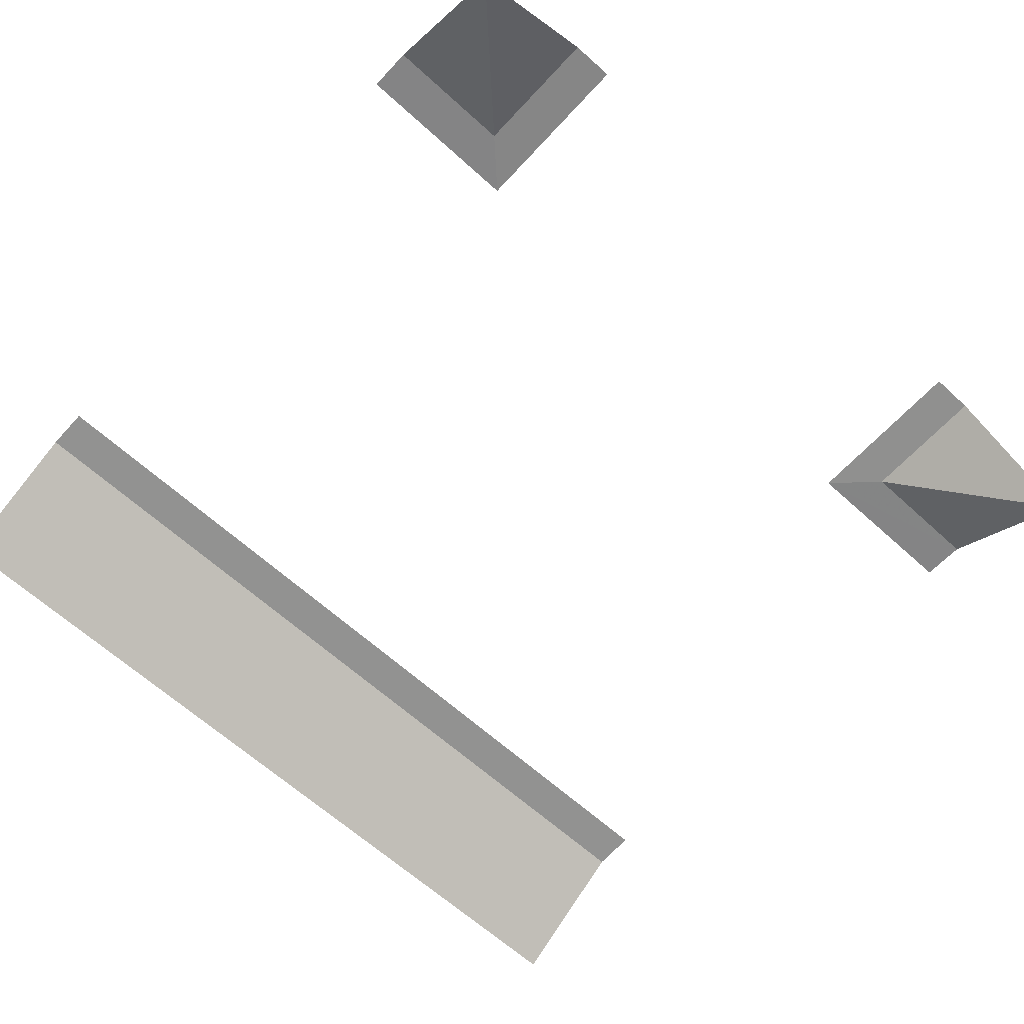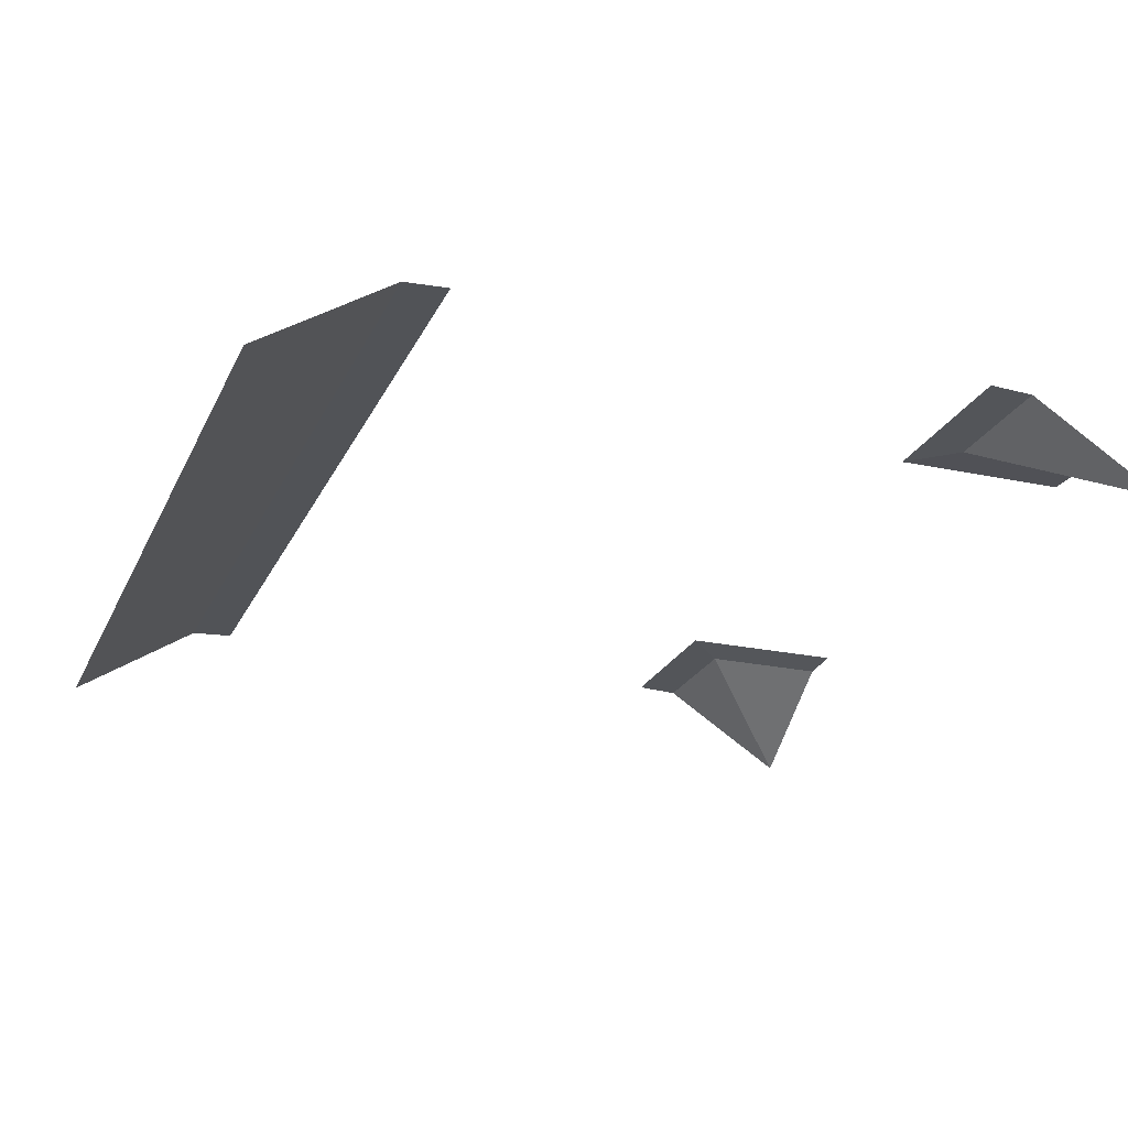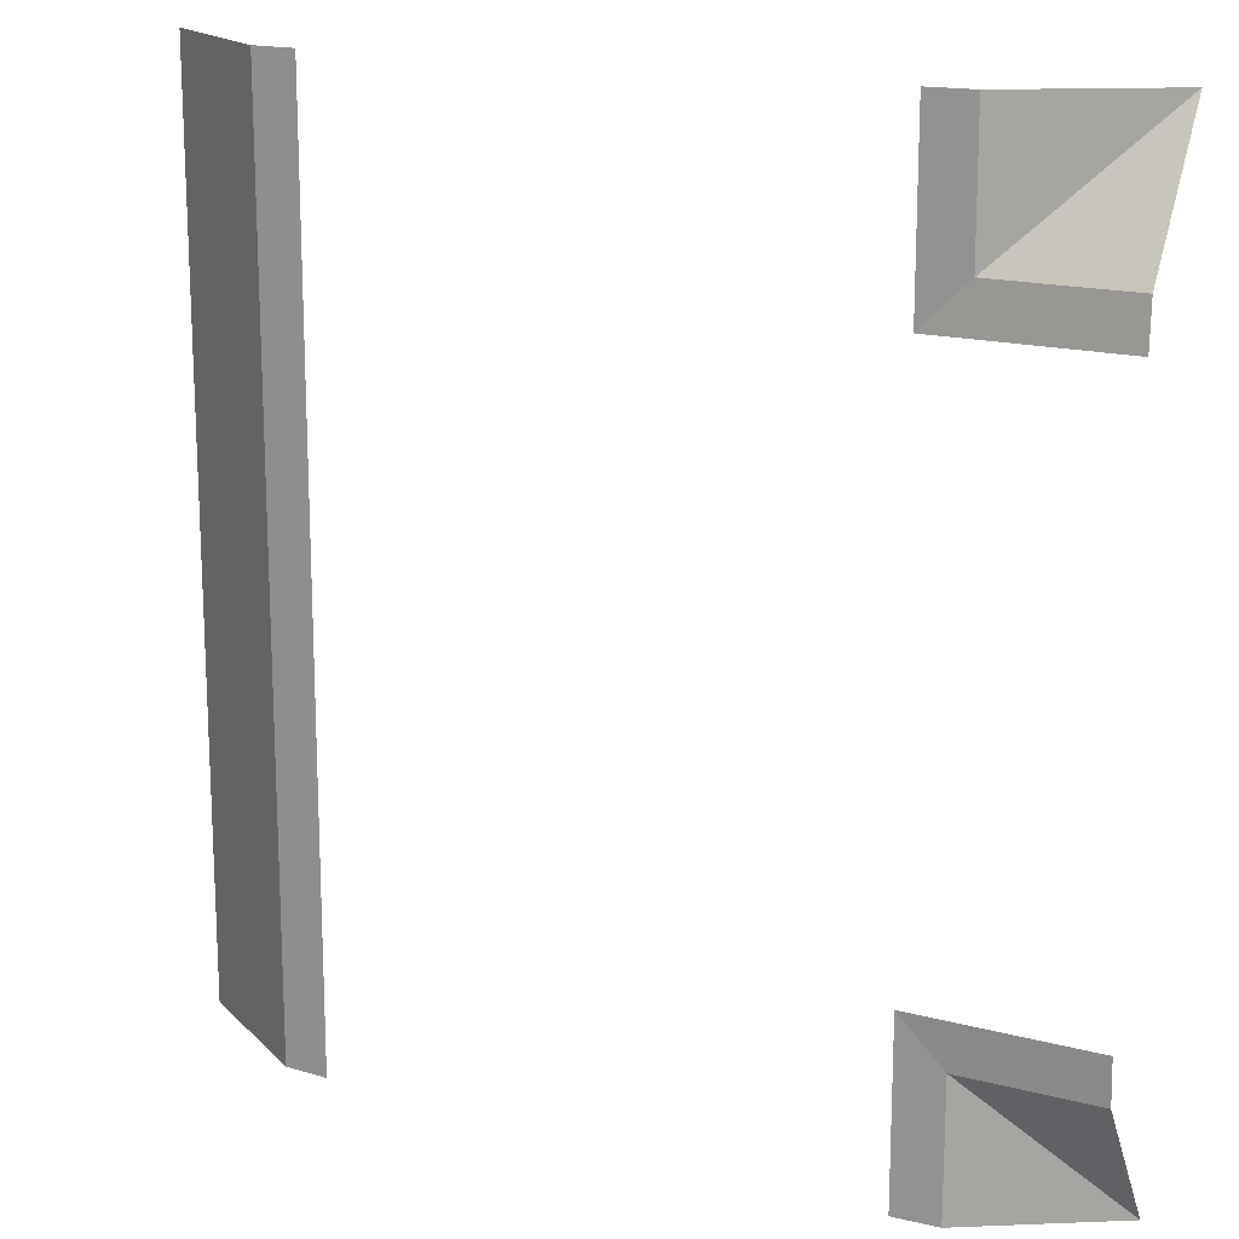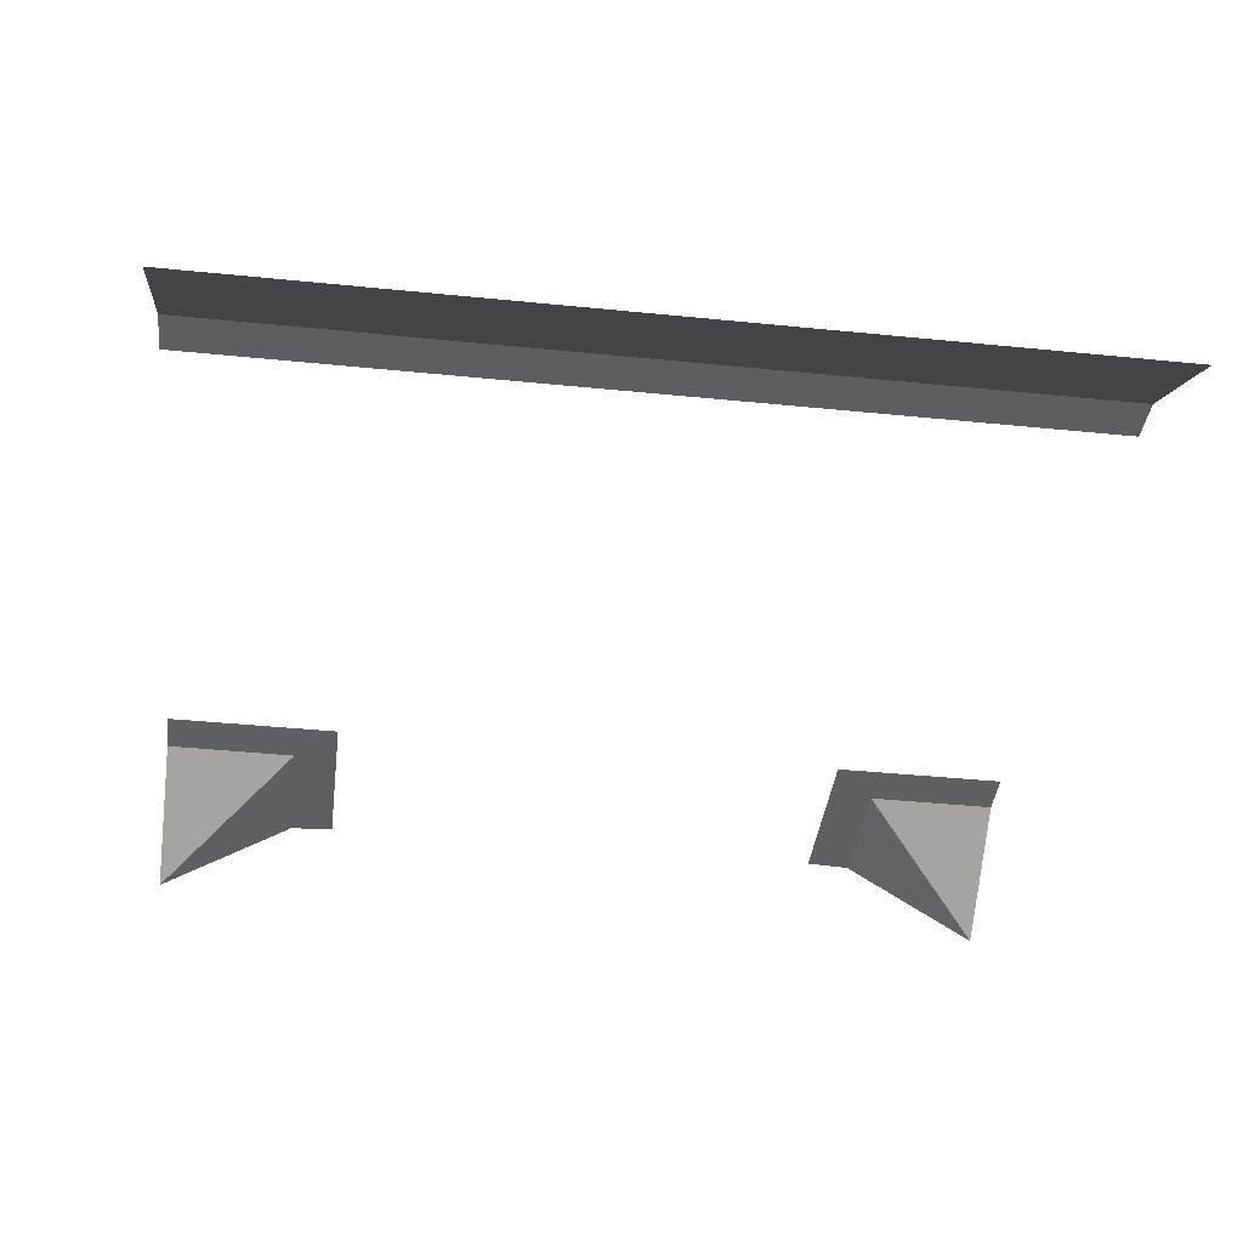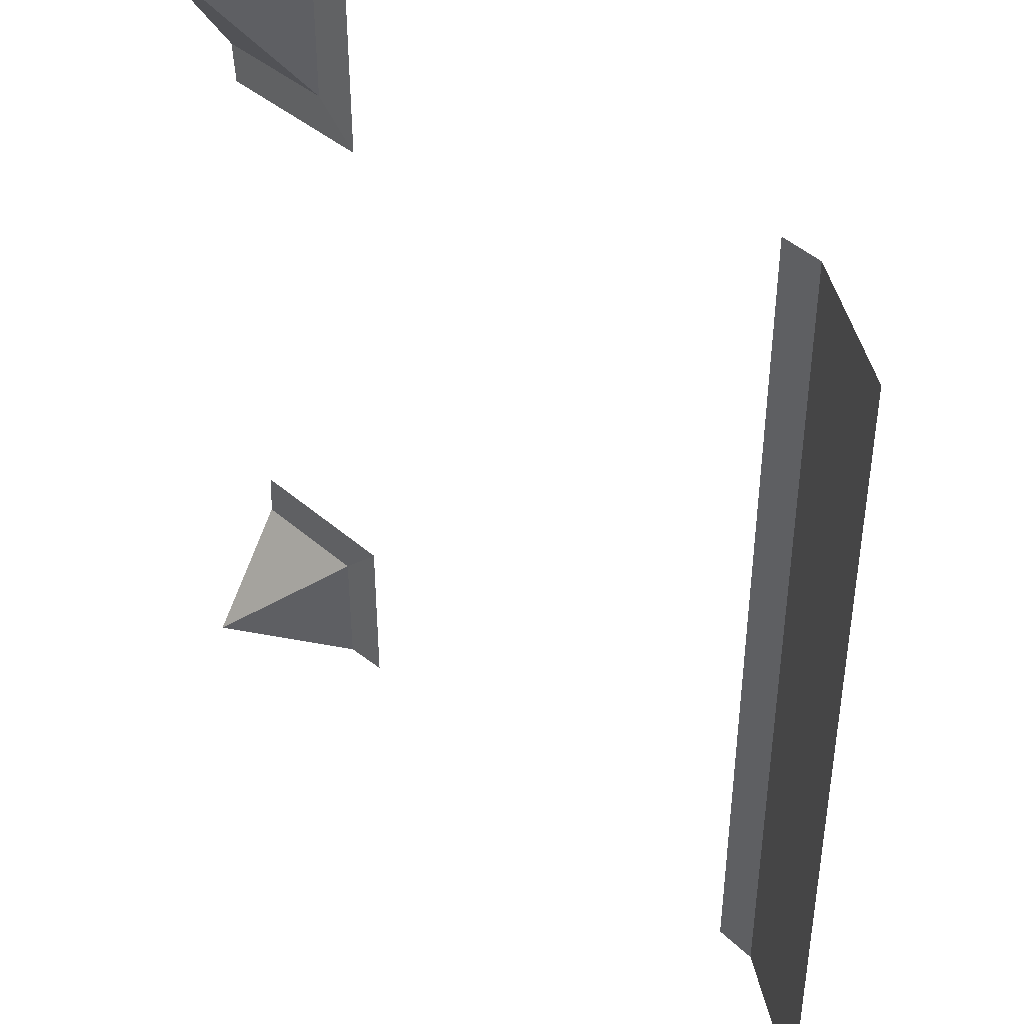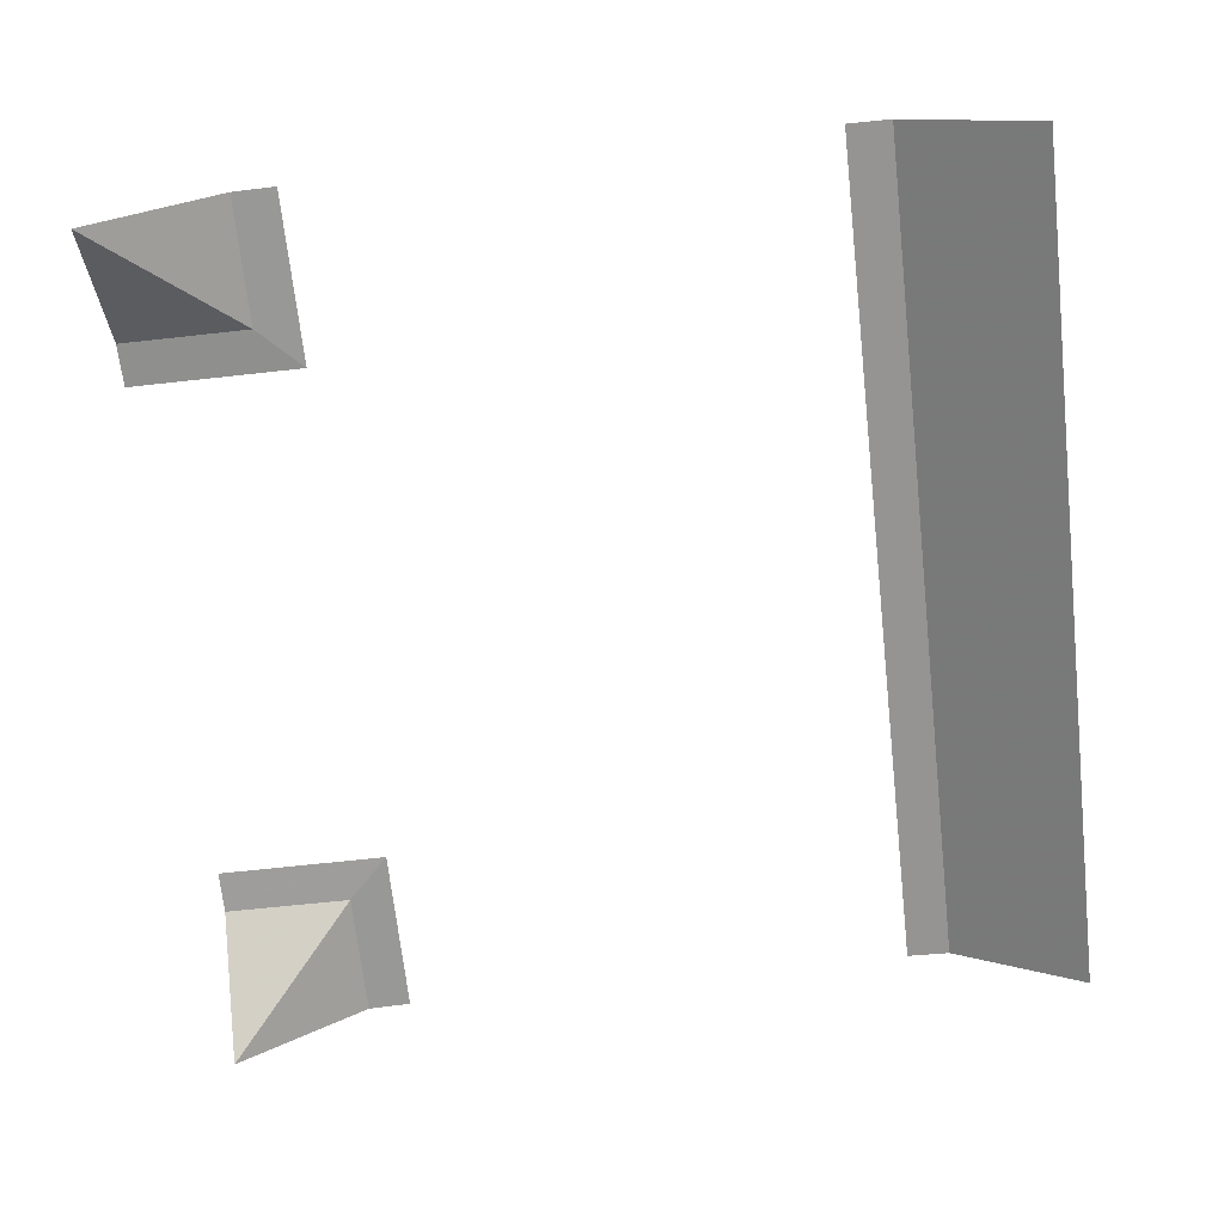
<metadata>
{"format":"obj","ext":"obj","renderer":"f3d","projection":"perspective","resolution":1024,"background":"white","views":[{"elev":-63.9,"azim":-132.5,"up":"+Y"},{"elev":-23.0,"azim":160.0,"up":"+Y"},{"elev":16.7,"azim":-151.6,"up":"+Z"},{"elev":-40.2,"azim":82.9,"up":"+Y"},{"elev":42.1,"azim":46.0,"up":"+Z"},{"elev":-67.9,"azim":6.3,"up":"+Y"}]}
</metadata>
<code>
g RoadAsset30
v 7 2.02 6
v 6 2.07 6
v 6 2.07 -6
v 7 2.02 -6
v 10 0.06999 6
v 7 2.02 6
v 7 2.02 -6
v 10 0.06999 -6
v 6 2.07 -6
v 6 2.07 -10
v 7 2.02 -10
v 7 2.02 -6
v 7 2.02 -6
v 7 2.02 -10
v 10 0.06999 -10
v 10 0.06999 -6
v 7 2.02 6
v 7 2.02 10
v 6 2.07 10
v 6 2.07 6
v 10 0.06999 6
v 10 0.06999 10
v 7 2.02 10
v 7 2.02 6
v -7 2.02 -10
v -7 2.02 -7.011
v -10 0.07296 -10
v -6 2.07 -10
v -6 2.07 -6
v -7 2.02 -7.011
v -7 2.02 -10
v -10 2.02 -7
v -7 2.02 -7.011
v -6 2.07 -6
v -10 2.07 -6
v -7 2.02 -7.011
v -10 2.02 -7
v -10 0.07296 -10
v -10 2.02 7
v -7.011 2.02 7
v -10 0.07296 10
v -6 2.07 6
v -7.011 2.02 7
v -10 2.02 7
v -10 2.07 6
v -7 2.02 10
v -7.011 2.02 7
v -6 2.07 6
v -6 2.07 10
v -7.011 2.02 7
v -7 2.02 10
v -10 0.07296 10
g RoadAsset30_0
f 3 2 1
f 4 3 1
f 7 6 5
f 8 7 5
f 11 10 9
f 12 11 9
f 15 14 13
f 16 15 13
f 19 18 17
f 20 19 17
f 23 22 21
f 24 23 21
f 27 26 25
f 30 29 28
f 31 30 28
f 34 33 32
f 35 34 32
f 38 37 36
f 41 40 39
f 44 43 42
f 45 44 42
f 48 47 46
f 49 48 46
f 52 51 50

</code>
